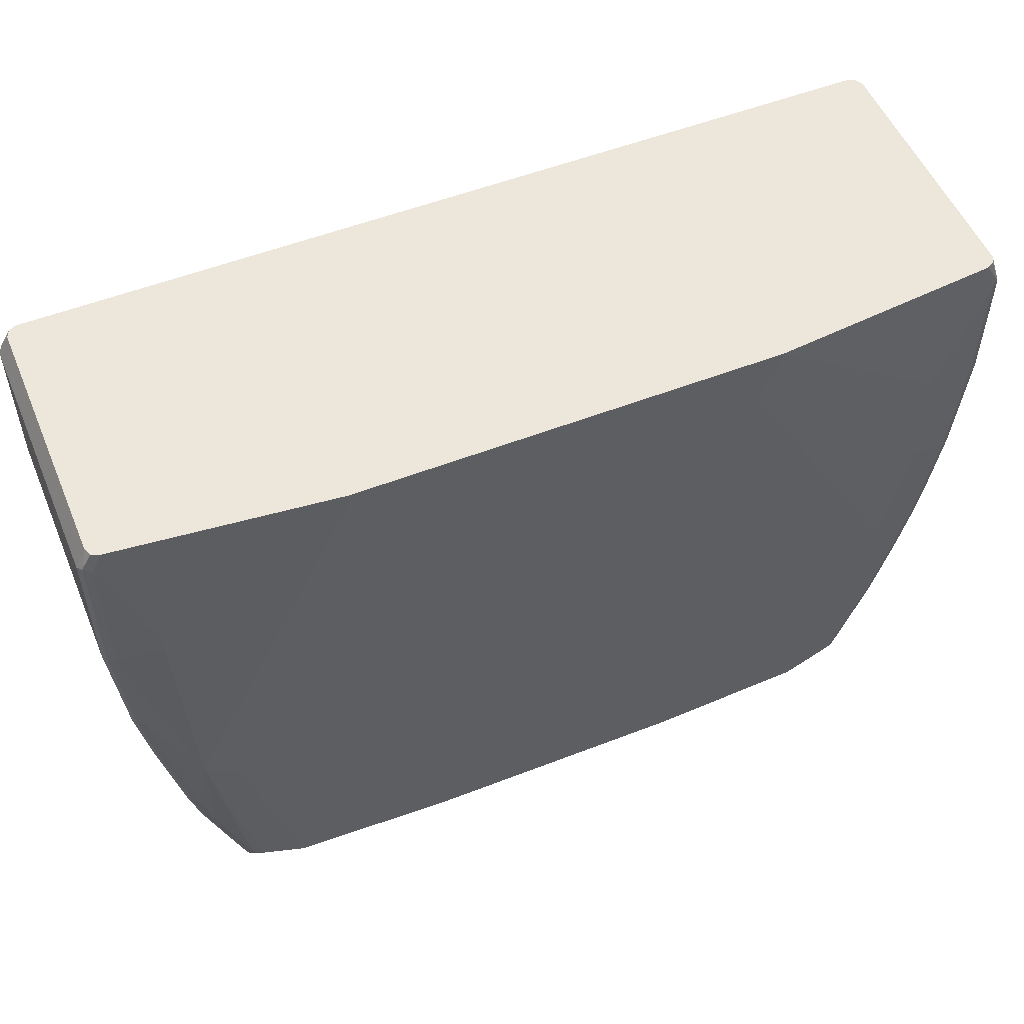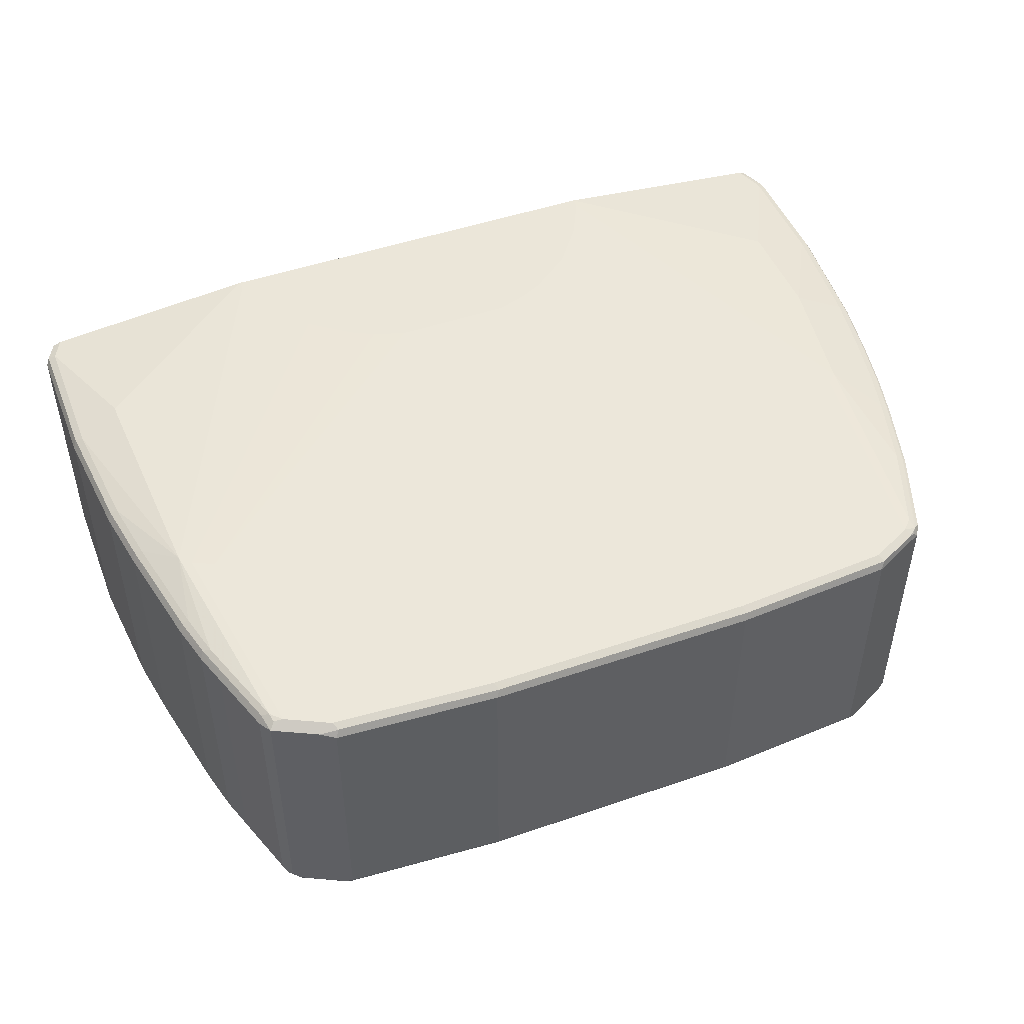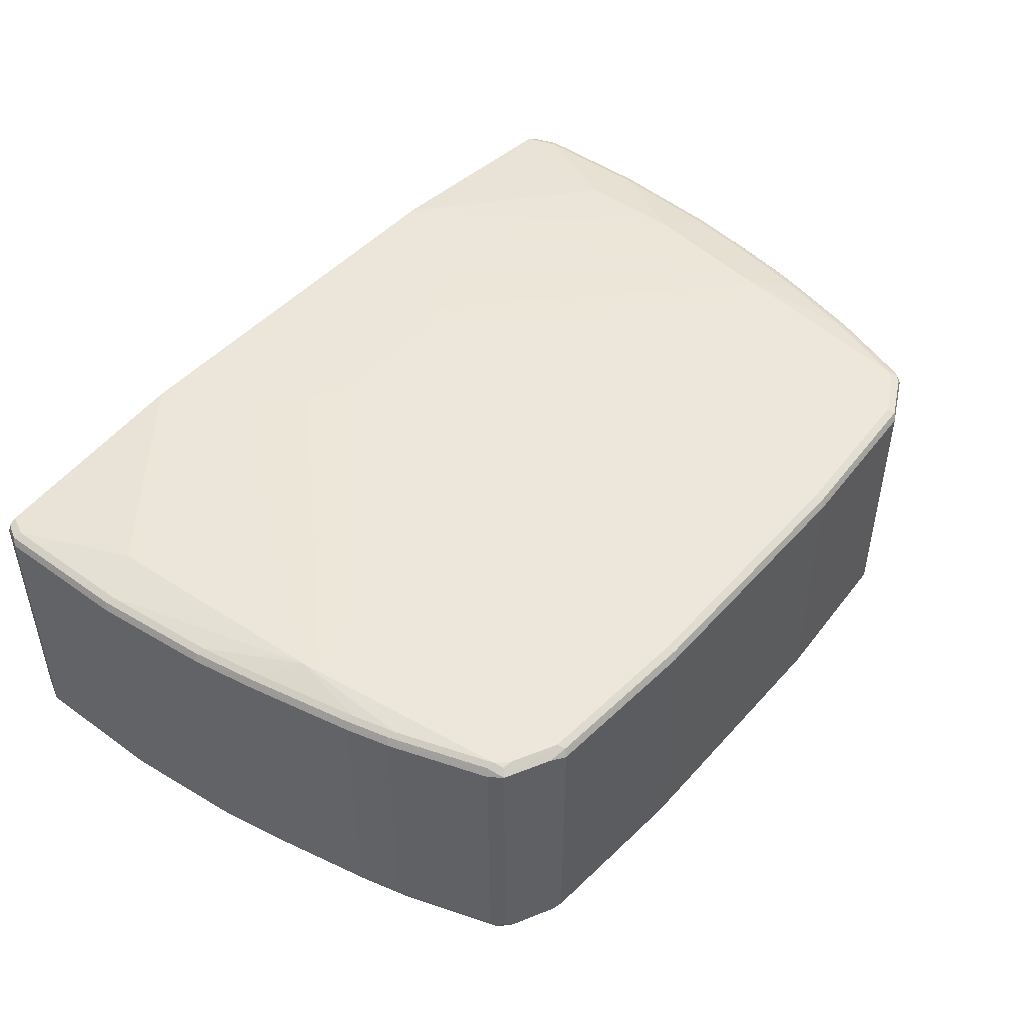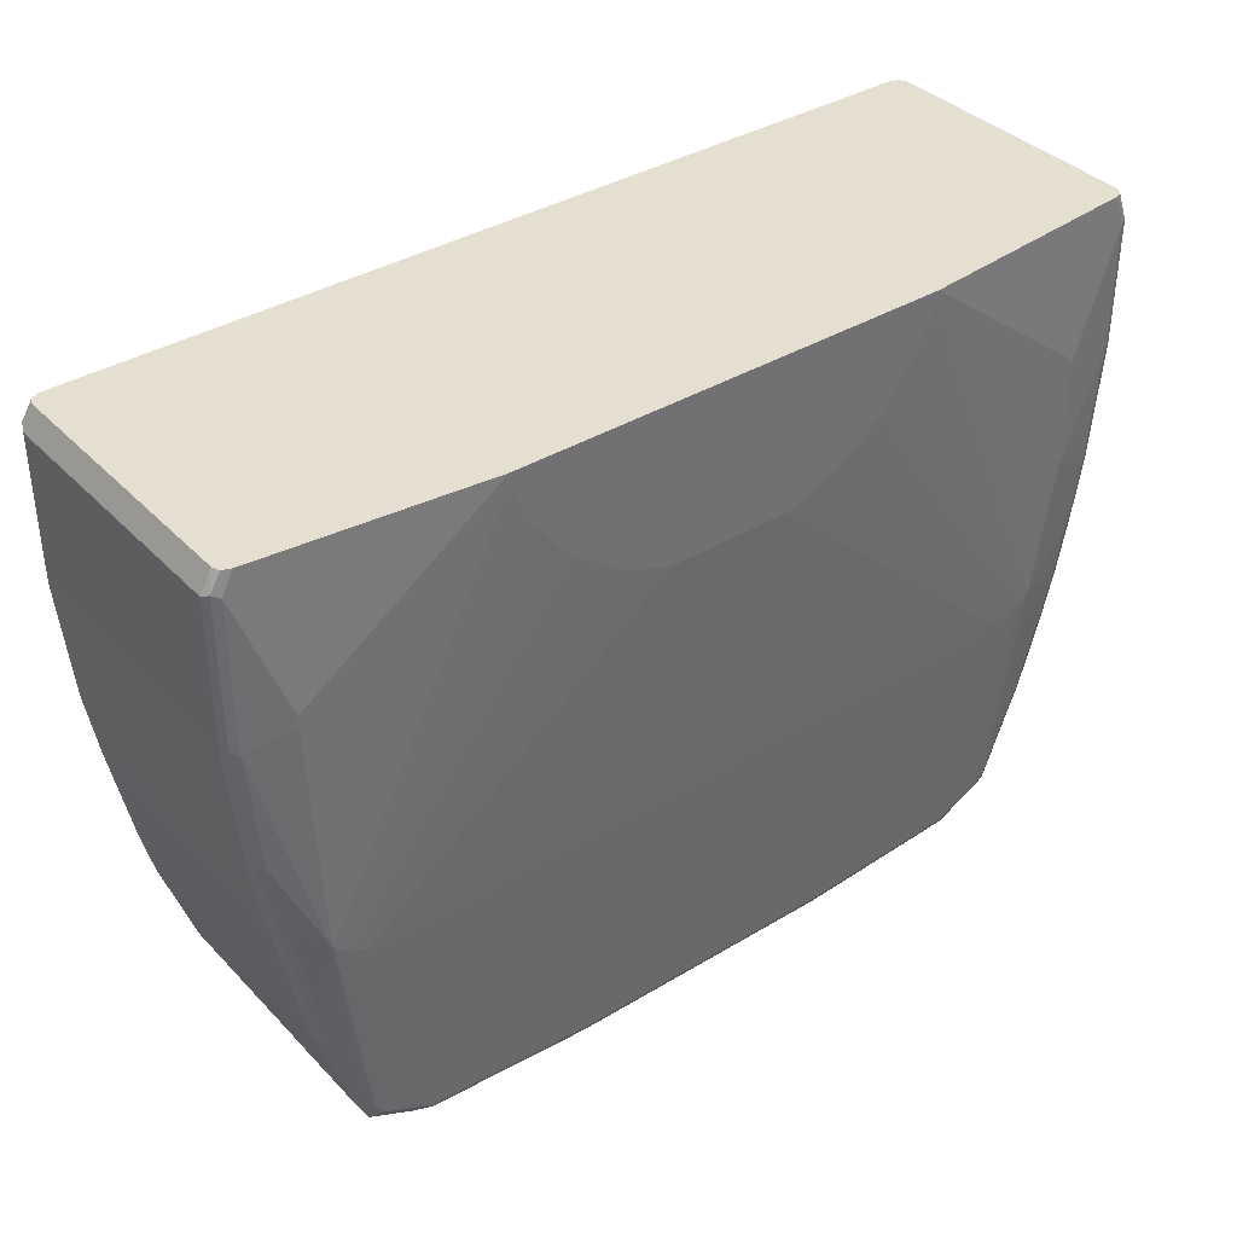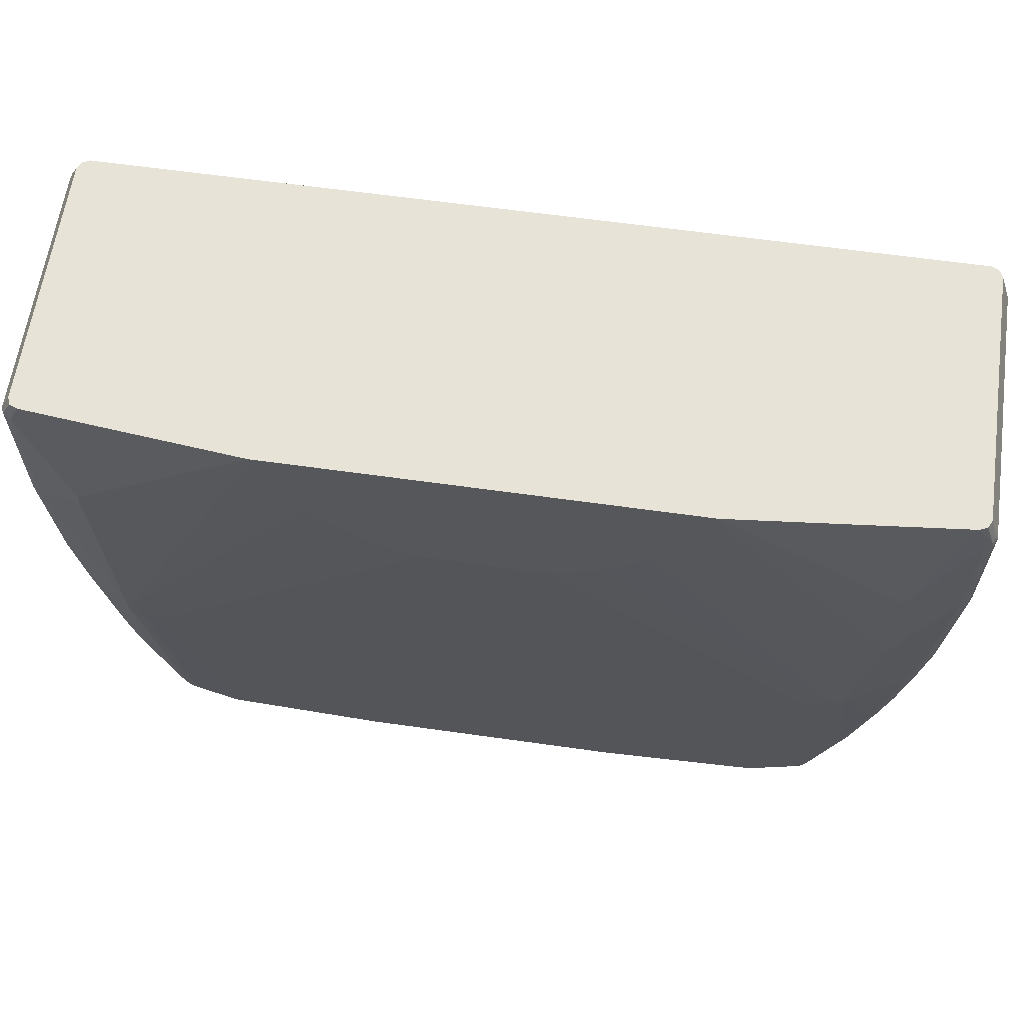
<metadata>
{"format":"obj","ext":"obj","renderer":"f3d","projection":"perspective","resolution":1024,"background":"white","views":[{"elev":53.4,"azim":-22.6,"up":"+Y"},{"elev":48.0,"azim":-21.1,"up":"+Z"},{"elev":46.8,"azim":-50.8,"up":"+Z"},{"elev":37.4,"azim":-37.8,"up":"+Y"},{"elev":62.0,"azim":8.2,"up":"+Y"}]}
</metadata>
<code>
v -0.2285 -0.8085 0.1933
v -0.2226 -0.8027 0.205
v -0.4921 -0.7909 0.1933
v -0.2285 -0.8085 -0.2285
v 0.2109 -0.8085 0.1933
v -0.2285 -0.7909 0.2109
v -0.4921 -0.7734 0.2109
v -0.4862 -0.785 0.205
v 0.2166 -0.8027 0.205
v -0.5009 -0.7821 0.2021
v -0.5155 -0.7791 0.1992
v -0.5272 -0.7734 0.1933
v -0.4921 -0.7909 -0.2285
v -0.2285 -0.8027 -0.2402
v 0.2109 -0.8085 -0.2285
v 0.4745 -0.7909 0.1933
v 0.4804 -0.785 0.205
v -0.58 -0.4042 0.2285
v 0.2109 -0.7909 0.2109
v -0.5623 -0.7382 0.2109
v -0.5858 -0.7441 0.1992
v 0.4745 -0.7734 0.2109
v -0.5272 -0.7734 -0.2285
v -0.5038 -0.785 -0.2343
v -0.5009 -0.7821 -0.2416
v -0.4921 -0.785 -0.2402
v -0.2372 -0.7997 -0.2416
v -0.2285 -0.7909 -0.2461
v 0.2109 -0.8027 -0.2402
v 0.2197 -0.8041 -0.2373
v 0.4745 -0.7909 -0.2285
v 0.5214 -0.7675 0.1933
v 0.5155 -0.7675 0.205
v -0.1054 -2.294e-05 0.2461
v -0.1581 0.01751 0.2461
v -0.6151 -0.3866 0.2285
v 0.5272 -0.4042 0.2285
v -0.6327 -0.3691 0.2285
v -0.58 -0.7206 0.2109
v -0.5771 -0.7352 0.208
v -0.5888 -0.7294 0.2021
v -0.5976 -0.7206 0.1933
v -0.5858 -0.7441 -0.2226
v 0.5449 -0.7382 0.2109
v 0.58 -0.3866 0.2285
v -0.5389 -0.7675 -0.2343
v -0.4921 -0.7734 -0.2461
v -0.5712 -0.747 -0.2416
v 0.2109 -0.7909 -0.2461
v 0.4745 -0.7734 -0.2461
v 0.4745 -0.785 -0.2402
v 0.4833 -0.7865 -0.2373
v 0.5537 -0.7514 -0.2373
v 0.5214 -0.7675 -0.2285
v 0.5683 -0.7441 0.1933
v 0.558 -0.747 0.2021
v 0.5506 -0.7499 0.205
v 0.08787 -2.294e-05 0.2461
v -0.1932 0.03515 0.2461
v -0.2636 0.08785 0.2461
v 0.1405 0.01751 0.2461
v -0.6502 -2.294e-05 0.2285
v -0.7206 -0.01766 0.2109
v -0.703 -0.2109 0.2109
v -0.6855 -0.3164 0.2109
v -0.6502 -0.4921 0.2109
v -0.6327 -0.5624 0.2109
v -0.5976 -0.6679 0.2109
v -0.2811 0.1054 0.2461
v -0.3164 0.1581 0.2461
v -0.3515 0.2284 0.2461
v -0.5917 -0.7148 0.205
v -0.6093 -0.662 0.205
v -0.6415 -0.5712 0.2021
v -0.621 -0.6386 0.1992
v -0.5976 -0.7206 -0.2285
v -0.6327 -0.6152 0.1933
v -0.5917 -0.7323 -0.2343
v -0.5741 -0.7499 -0.2343
v 0.5647 -0.7382 0.2065
v 0.5623 -0.7206 0.2109
v 0.5976 -0.3691 0.2285
v 0.246 0.08785 0.2461
v 0.1757 0.03515 0.2461
v -0.5623 -0.7382 -0.2461
v -0.5888 -0.7294 -0.2416
v 0.5449 -0.7382 -0.2461
v 0.5272 -0.758 -0.2416
v 0.4921 -0.7755 -0.2416
v 0.5623 -0.7404 -0.2416
v 0.5683 -0.7441 -0.2285
v 0.5756 -0.7294 0.2021
v -0.6502 0.01751 0.2285
v -0.7206 0.2109 0.2109
v -0.7323 -0.01178 0.205
v -0.7147 -0.2051 0.205
v -0.6972 -0.3105 0.205
v -0.6619 -0.4862 0.205
v -0.6444 -0.5566 0.205
v -0.3515 0.2451 0.2461
v -0.6502 -0.5624 0.1933
v -0.6093 -0.6796 -0.2343
v -0.6327 -0.6152 -0.2285
v 0.6151 -0.58 0.2109
v 0.5741 -0.7206 0.205
v 0.6268 -0.58 0.205
v 0.6502 -0.4569 0.2109
v 0.6678 -0.3866 0.2109
v 0.6855 -0.2987 0.2109
v 0.6327 -0.1582 0.2285
v 0.3339 0.2284 0.2461
v 0.3164 0.1933 0.2461
v 0.2987 0.1581 0.2461
v -0.58 -0.7206 -0.2461
v -0.5976 -0.6679 -0.2461
v -0.6415 -0.5712 -0.2416
v 0.5623 -0.7206 -0.2461
v 0.5741 -0.7264 -0.2402
v 0.5712 -0.7338 -0.2373
v 0.58 -0.7206 -0.2285
v 0.58 -0.7206 0.1933
v 0.6327 -0.58 0.1933
v 0.6282 -0.5887 0.2021
v -0.703 0.2451 0.2109
v -0.7041 0.2451 0.2106
v -0.7323 0.2168 0.205
v -0.7382 -0.01766 0.1933
v -0.7206 -0.2109 0.1933
v -0.6855 -0.4042 0.1933
v -0.703 -0.3164 0.1933
v -0.6678 -0.4921 0.1933
v 0.3339 0.2451 0.2461
v -0.6502 -0.5624 -0.2285
v -0.6444 -0.5741 -0.2343
v 0.6635 -0.4657 0.2021
v 0.6619 -0.4569 0.205
v 0.6796 -0.3866 0.205
v 0.6972 -0.2987 0.205
v 0.703 -0.1934 0.2109
v 0.7206 -2.294e-05 0.2109
v 0.6327 0.01751 0.2285
v -0.6327 -0.5624 -0.2461
v -0.6678 -0.4921 -0.2285
v -0.659 -0.5009 -0.2416
v 0.6151 -0.58 -0.2461
v 0.6268 -0.5859 -0.2402
v 0.6327 -0.58 -0.2285
v 0.6678 -0.4569 0.1933
v -0.7166 0.2451 0.2055
v -0.7294 0.2241 0.2021
v -0.7382 0.2109 0.1933
v -0.7382 -0.01766 -0.2285
v -0.7206 -0.2109 -0.2285
v -0.6855 -0.4042 -0.2285
v -0.703 -0.3164 -0.2285
v 0.703 0.2451 0.2109
v 0.6855 -0.3866 0.1933
v 0.681 -0.3955 0.2021
v 0.6986 -0.3076 0.2021
v 0.7147 -0.1934 0.205
v 0.7206 0.1933 0.2109
v 0.7323 -2.294e-05 0.205
v 0.7294 0.2021 0.2065
v -0.6502 -0.4921 -0.2461
v -0.6619 -0.4921 -0.2402
v -0.6767 -0.413 -0.2416
v 0.6502 -0.4569 -0.2461
v 0.6619 -0.4628 -0.2402
v 0.6678 -0.4569 -0.2285
v -0.721 0.2451 0.1933
v -0.7382 0.2109 -0.2285
v -0.7323 -0.01766 -0.2402
v -0.7147 -0.2109 -0.2402
v -0.6972 -0.3164 -0.2402
v 0.7141 0.2451 0.2054
v 0.6855 -0.3866 -0.2285
v 0.703 -0.2987 0.1933
v 0.7206 -0.1934 0.1933
v 0.7161 -0.2022 0.2021
v 0.7338 -0.00879 0.2021
v 0.7382 -2.294e-05 0.1933
v 0.7323 0.1933 0.205
v 0.7382 0.1933 0.1933
v 0.7323 0.205 0.1992
v 0.7147 0.2451 0.205
v -0.6855 -0.3164 -0.2461
v -0.6942 -0.3251 -0.2416
v 0.6678 -0.3866 -0.2461
v 0.6796 -0.3925 -0.2402
v -0.721 0.2451 -0.2285
v -0.7338 0.2197 -0.2373
v -0.7323 0.2109 -0.2402
v -0.7206 -0.01766 -0.2461
v -0.7294 -0.02643 -0.2416
v -0.7118 -0.2198 -0.2416
v 0.6972 -0.3046 -0.2402
v 0.703 -0.2987 -0.2285
v 0.7206 -0.1934 -0.2285
v 0.7382 -2.294e-05 -0.2285
v 0.7206 0.2451 0.1933
v 0.7382 0.1933 -0.2285
v 0.7203 0.2451 0.194
v -0.703 -0.2109 -0.2461
v 0.6855 -0.2987 -0.2461
v -0.7157 0.2451 -0.2392
v -0.7151 0.2451 -0.2403
v -0.7228 0.2284 -0.2416
v -0.7206 0.2109 -0.2461
v 0.7147 -0.1993 -0.2402
v 0.7323 -0.005902 -0.2402
v 0.7206 0.2451 -0.2285
v 0.7323 0.1875 -0.2402
v 0.7147 0.2451 -0.2402
v 0.703 -0.1934 -0.2461
v -0.7041 0.2451 -0.2458
v -0.703 0.2451 -0.2461
v 0.7206 -2.294e-05 -0.2461
v 0.7206 0.1933 -0.2461
v 0.703 0.2451 -0.2461
f 1 2 8
f 118 147 120
f 118 146 147
f 117 146 118
f 117 145 146
f 116 164 142
f 116 144 164
f 116 143 144
f 116 134 143
f 115 116 142
f 110 132 111
f 110 141 132
f 110 161 141
f 110 140 161
f 110 139 140
f 109 139 110
f 109 160 139
f 109 138 160
f 108 138 109
f 108 137 138
f 107 137 108
f 107 136 137
f 106 135 136
f 106 123 135
f 120 147 122
f 104 136 107
f 120 122 121
f 122 169 148
f 137 159 138
f 137 158 159
f 135 137 136
f 135 158 137
f 135 157 158
f 135 148 157
f 133 143 134
f 132 141 156
f 129 155 154
f 129 130 155
f 129 143 131
f 129 154 143
f 128 155 130
f 128 153 155
f 127 153 128
f 127 152 153
f 127 171 152
f 127 151 171
f 126 149 150
f 126 150 151
f 125 149 126
f 122 135 123
f 122 148 135
f 122 147 169
f 104 106 136
f 103 133 134
f 102 134 116
f 95 127 128
f 95 151 127
f 95 126 151
f 94 125 126
f 94 124 125
f 93 100 124
f 93 124 94
f 92 106 105
f 92 123 106
f 92 122 123
f 92 121 122
f 92 120 121
f 91 120 92
f 91 119 120
f 90 119 91
f 90 118 119
f 90 117 118
f 87 90 88
f 87 117 90
f 86 116 115
f 86 102 116
f 86 115 114
f 85 86 114
f 95 128 96
f 96 128 97
f 97 129 131
f 97 131 98
f 102 103 134
f 101 143 133
f 101 131 143
f 100 125 124
f 100 149 125
f 100 170 149
f 100 190 170
f 100 205 190
f 100 206 205
f 100 215 206
f 100 216 215
f 138 159 160
f 100 219 216
f 100 211 213
f 100 200 211
f 100 202 200
f 100 185 202
f 100 175 185
f 100 156 175
f 100 132 156
f 99 131 101
f 98 131 99
f 97 130 129
f 97 128 130
f 100 213 219
f 82 113 83
f 139 160 162
f 140 162 163
f 188 204 196
f 186 195 203
f 186 187 195
f 184 202 185
f 184 200 202
f 183 211 200
f 183 201 211
f 183 200 184
f 181 201 183
f 181 199 201
f 178 180 179
f 178 181 180
f 178 199 181
f 178 198 199
f 177 198 178
f 177 197 198
f 176 196 197
f 176 189 196
f 174 195 187
f 173 195 174
f 172 195 173
f 172 194 195
f 172 193 194
f 188 196 189
f 172 208 193
f 190 205 191
f 191 206 207
f 213 218 219
f 212 218 213
f 210 218 212
f 210 217 218
f 209 217 210
f 209 214 217
f 208 215 216
f 207 215 208
f 206 215 207
f 201 213 211
f 201 212 213
f 199 212 201
f 199 210 212
f 198 210 199
f 198 209 210
f 196 198 197
f 196 209 198
f 196 214 209
f 196 204 214
f 193 203 195
f 193 195 194
f 192 207 208
f 191 207 192
f 191 205 206
f 172 192 208
f 171 190 191
f 171 191 192
f 152 173 153
f 152 172 173
f 152 192 172
f 152 171 192
f 151 190 171
f 151 170 190
f 150 170 151
f 149 170 150
f 148 176 157
f 148 169 176
f 146 169 147
f 146 168 169
f 145 168 146
f 145 167 168
f 144 186 164
f 144 166 186
f 144 174 166
f 144 165 174
f 143 165 144
f 143 174 165
f 143 154 174
f 141 161 156
f 140 163 161
f 153 173 174
f 153 174 155
f 154 155 174
f 156 161 163
f 168 176 169
f 168 189 176
f 167 189 168
f 167 188 189
f 166 187 186
f 166 174 187
f 163 185 175
f 163 184 185
f 163 183 184
f 163 182 183
f 162 182 163
f 139 162 140
f 162 183 182
f 162 180 181
f 160 180 162
f 160 179 180
f 159 179 160
f 159 178 179
f 159 177 178
f 157 159 158
f 157 177 159
f 157 197 177
f 157 176 197
f 156 163 175
f 162 181 183
f 82 112 113
f 118 120 119
f 82 110 111
f 25 46 48
f 25 28 27
f 25 47 28
f 24 46 25
f 23 43 46
f 22 45 37
f 22 44 45
f 22 33 44
f 21 78 43
f 21 76 78
f 21 42 76
f 21 41 42
f 21 40 41
f 20 40 21
f 20 39 40
f 20 38 39
f 20 36 38
f 19 22 37
f 18 58 34
f 18 37 58
f 18 36 20
f 18 59 36
f 18 35 59
f 25 48 85
f 18 34 35
f 25 85 47
f 28 85 114
f 29 51 52
f 29 50 51
f 29 49 50
f 28 50 49
f 28 87 50
f 28 117 87
f 28 145 117
f 28 167 145
f 28 188 167
f 28 204 188
f 28 214 204
f 28 217 214
f 28 218 217
f 28 219 218
f 28 216 219
f 28 208 216
f 28 193 208
f 28 203 193
f 28 186 203
f 28 164 186
f 28 142 164
f 28 115 142
f 28 114 115
f 28 47 85
f 17 33 22
f 17 32 33
f 16 32 17
f 5 31 16
f 5 15 31
f 4 29 15
f 4 14 29
f 4 26 14
f 4 13 26
f 3 23 13
f 3 12 23
f 3 21 12
f 3 11 21
f 3 10 11
f 3 8 10
f 2 19 6
f 2 9 19
f 2 7 8
f 2 6 7
f 1 9 2
f 1 5 9
f 1 15 5
f 1 4 15
f 1 13 4
f 1 3 13
f 1 8 3
f 5 16 17
f 5 17 9
f 6 18 7
f 6 19 37
f 16 54 32
f 16 31 54
f 15 52 31
f 15 30 52
f 15 29 30
f 14 49 29
f 14 28 49
f 14 27 28
f 14 25 27
f 14 26 25
f 13 25 26
f 29 52 30
f 13 24 25
f 13 23 46
f 12 43 23
f 12 21 43
f 10 21 11
f 9 22 19
f 9 17 22
f 7 10 8
f 7 21 10
f 82 111 112
f 7 18 20
f 6 37 18
f 13 46 24
f 31 52 53
f 7 20 21
f 32 54 53
f 63 126 95
f 63 94 126
f 62 94 63
f 62 93 94
f 62 100 93
f 62 71 100
f 56 80 57
f 55 80 56
f 55 92 80
f 55 91 92
f 53 88 90
f 53 89 88
f 53 91 55
f 53 90 91
f 52 89 53
f 51 89 52
f 50 89 51
f 50 88 89
f 50 87 88
f 48 86 85
f 48 78 86
f 48 79 78
f 46 79 48
f 63 95 96
f 63 96 64
f 64 96 97
f 64 97 65
f 31 53 54
f 82 109 110
f 82 108 109
f 82 107 108
f 82 104 107
f 81 104 82
f 80 106 104
f 80 105 106
f 80 92 105
f 80 104 81
f 78 102 86
f 45 84 61
f 77 133 103
f 76 103 102
f 76 102 78
f 74 101 77
f 73 99 74
f 68 73 72
f 67 73 68
f 67 99 73
f 66 99 67
f 66 98 99
f 65 98 66
f 65 97 98
f 77 101 133
f 45 83 84
f 74 99 101
f 44 82 45
f 37 61 58
f 37 45 61
f 36 60 38
f 36 59 60
f 34 59 35
f 34 60 59
f 34 69 60
f 34 70 69
f 34 71 70
f 34 100 71
f 34 132 100
f 34 111 132
f 34 112 111
f 34 113 112
f 34 84 83
f 34 61 84
f 34 58 61
f 33 57 44
f 33 56 57
f 33 55 56
f 32 55 33
f 45 82 83
f 32 53 55
f 38 62 63
f 38 63 64
f 34 83 113
f 38 65 66
f 44 80 81
f 44 81 82
f 38 64 65
f 44 57 80
f 43 79 46
f 43 78 79
f 42 103 76
f 42 74 77
f 42 75 74
f 41 75 42
f 41 74 75
f 41 73 74
f 42 77 103
f 39 41 40
f 41 72 73
f 38 68 39
f 38 60 69
f 38 67 68
f 38 70 71
f 38 69 70
f 38 71 62
f 39 68 72
f 39 72 41
f 38 66 67

</code>
